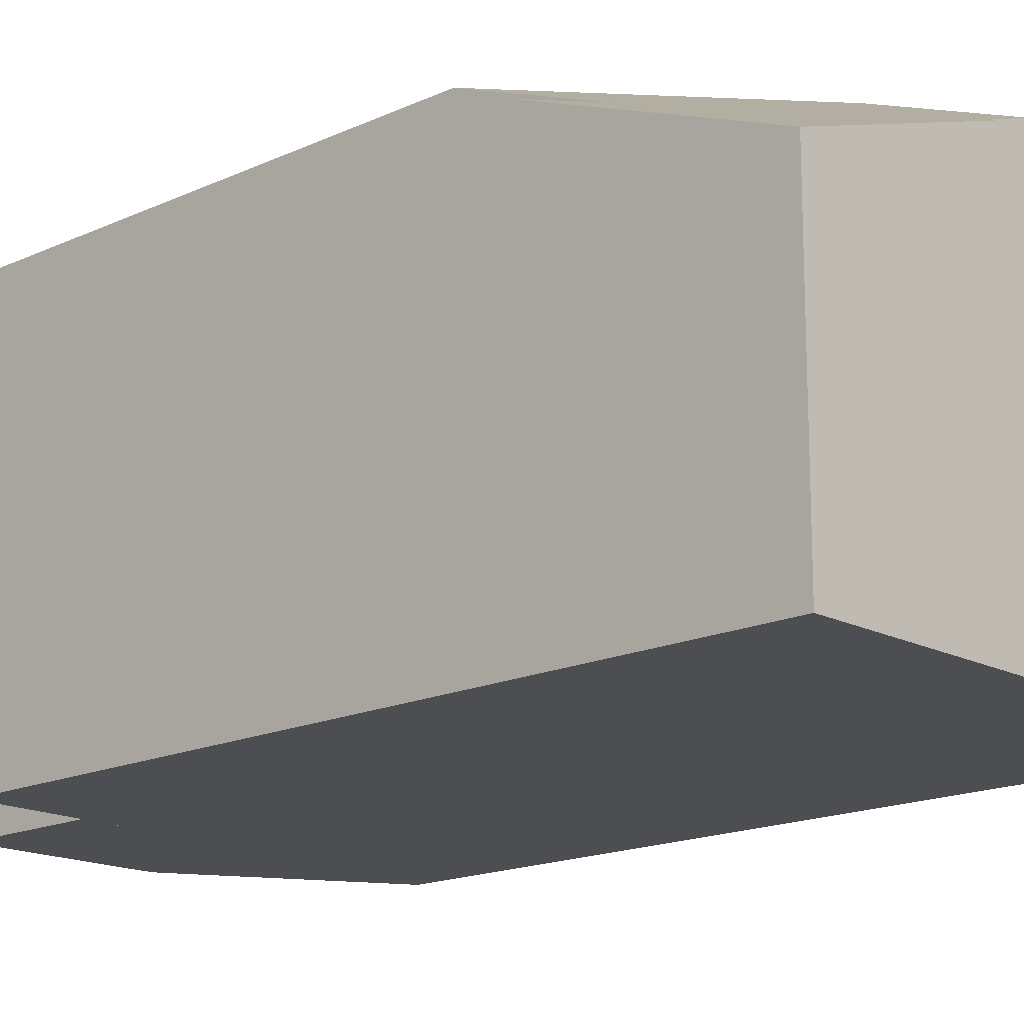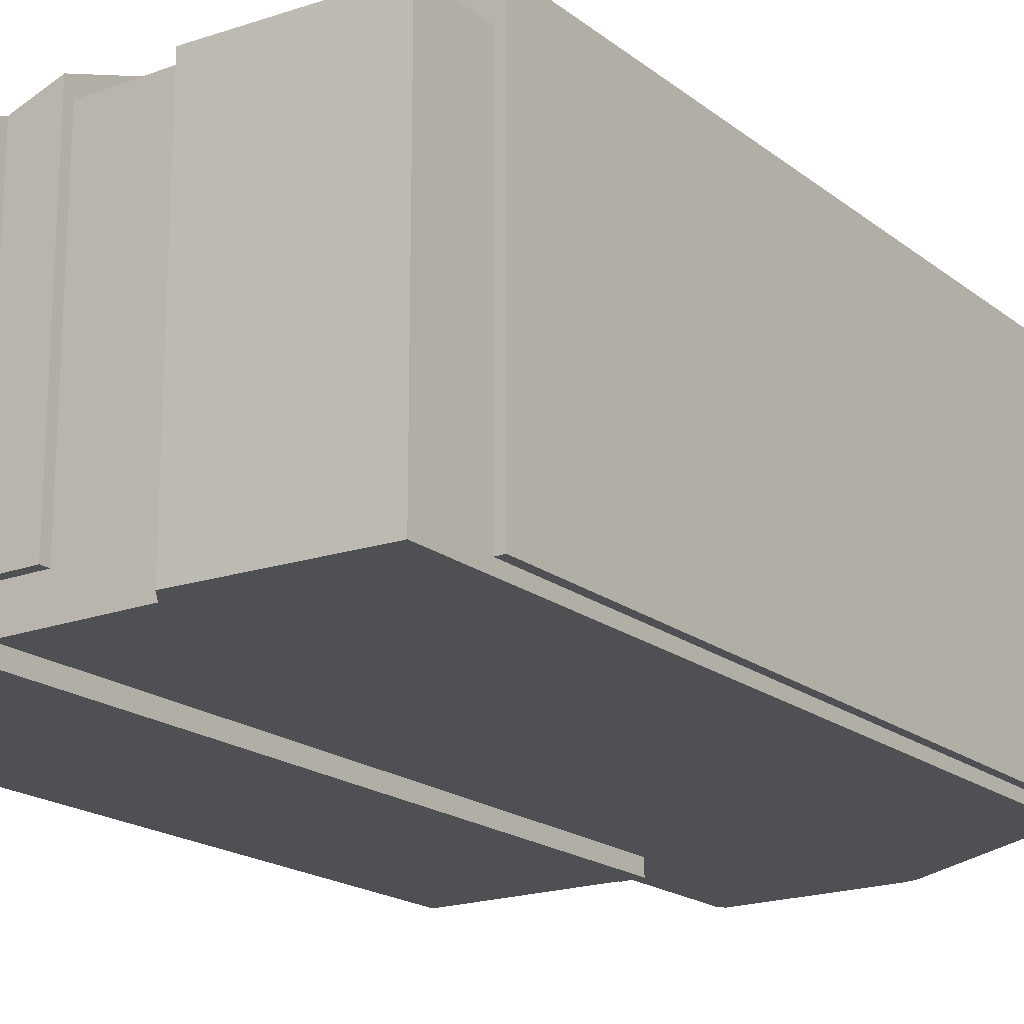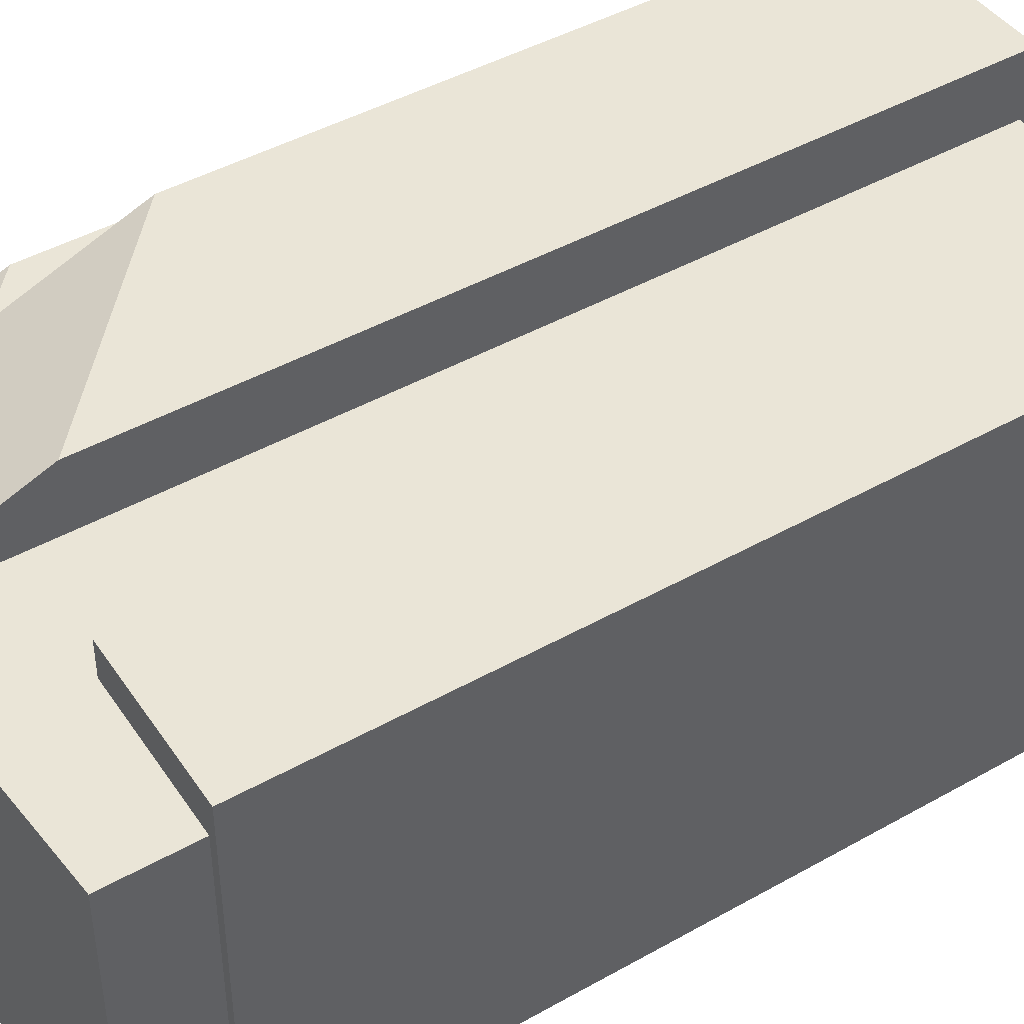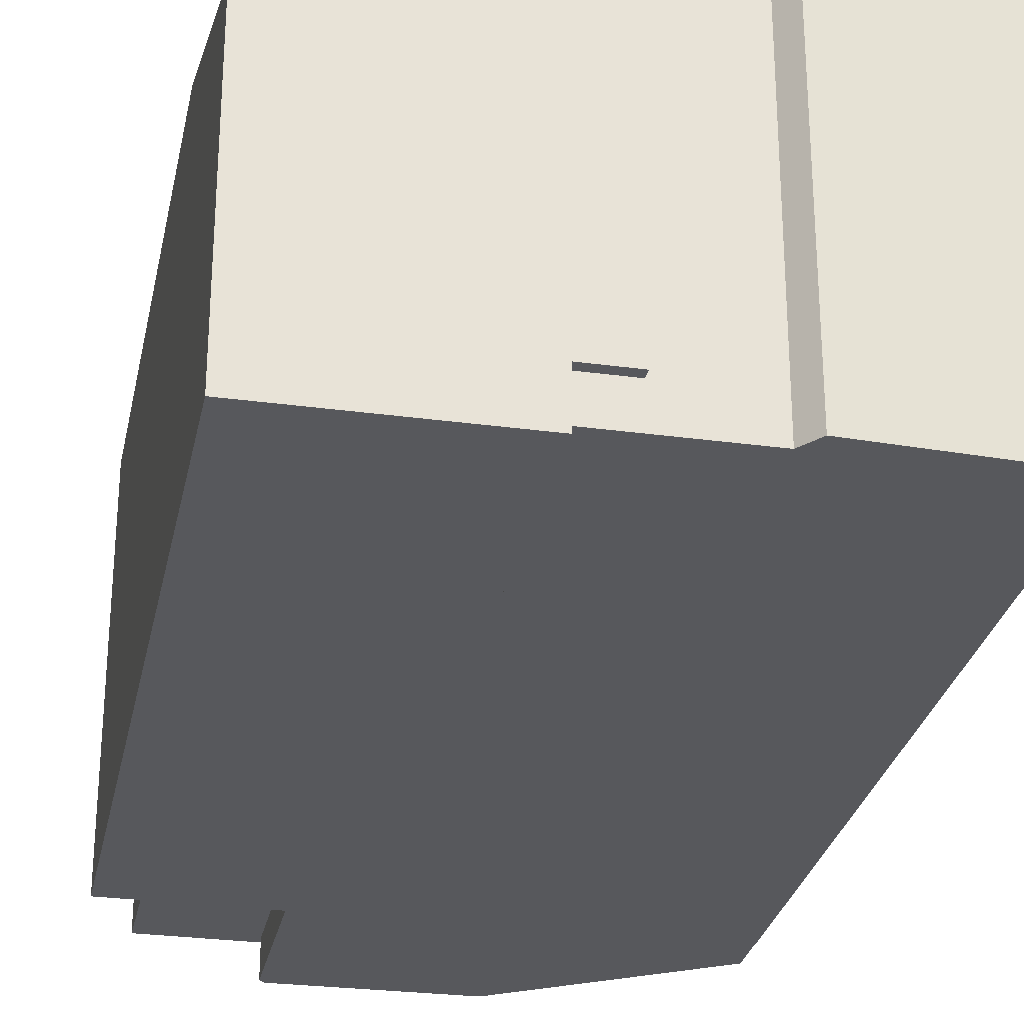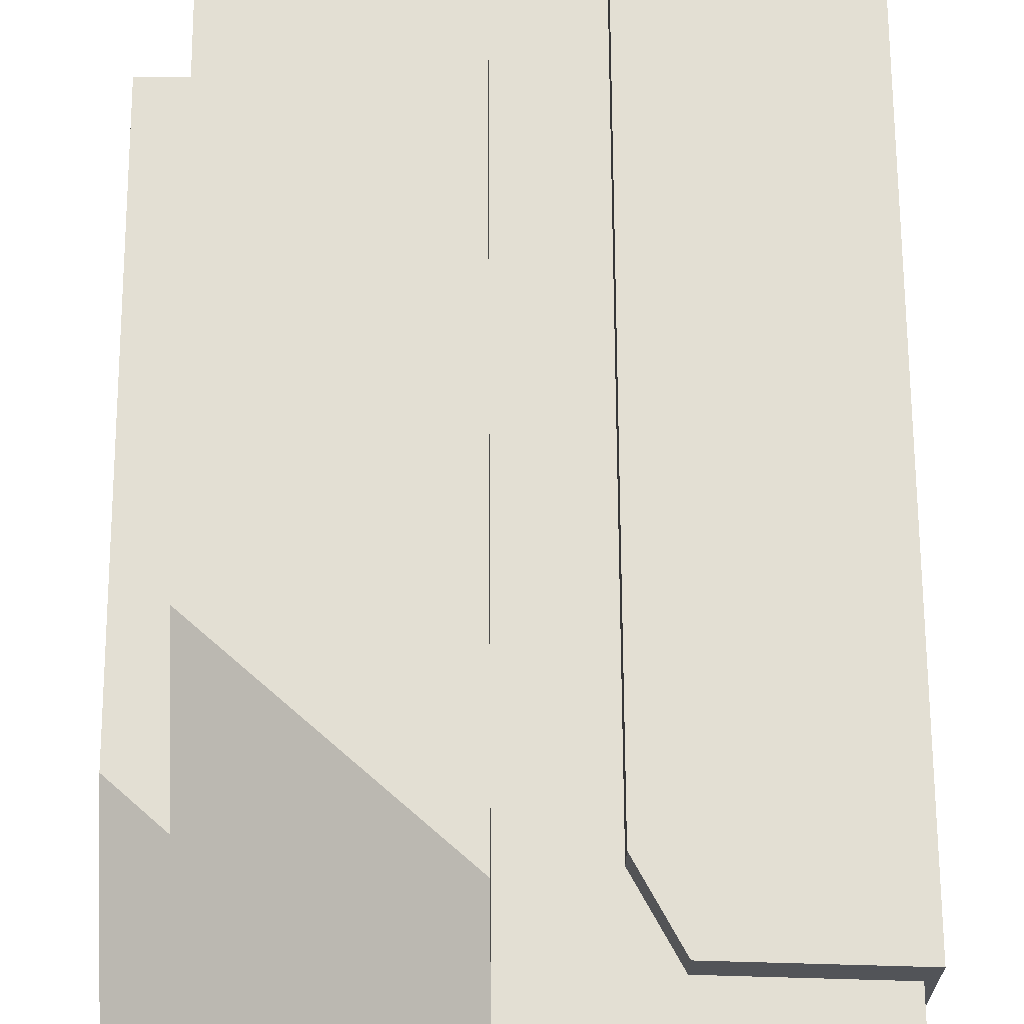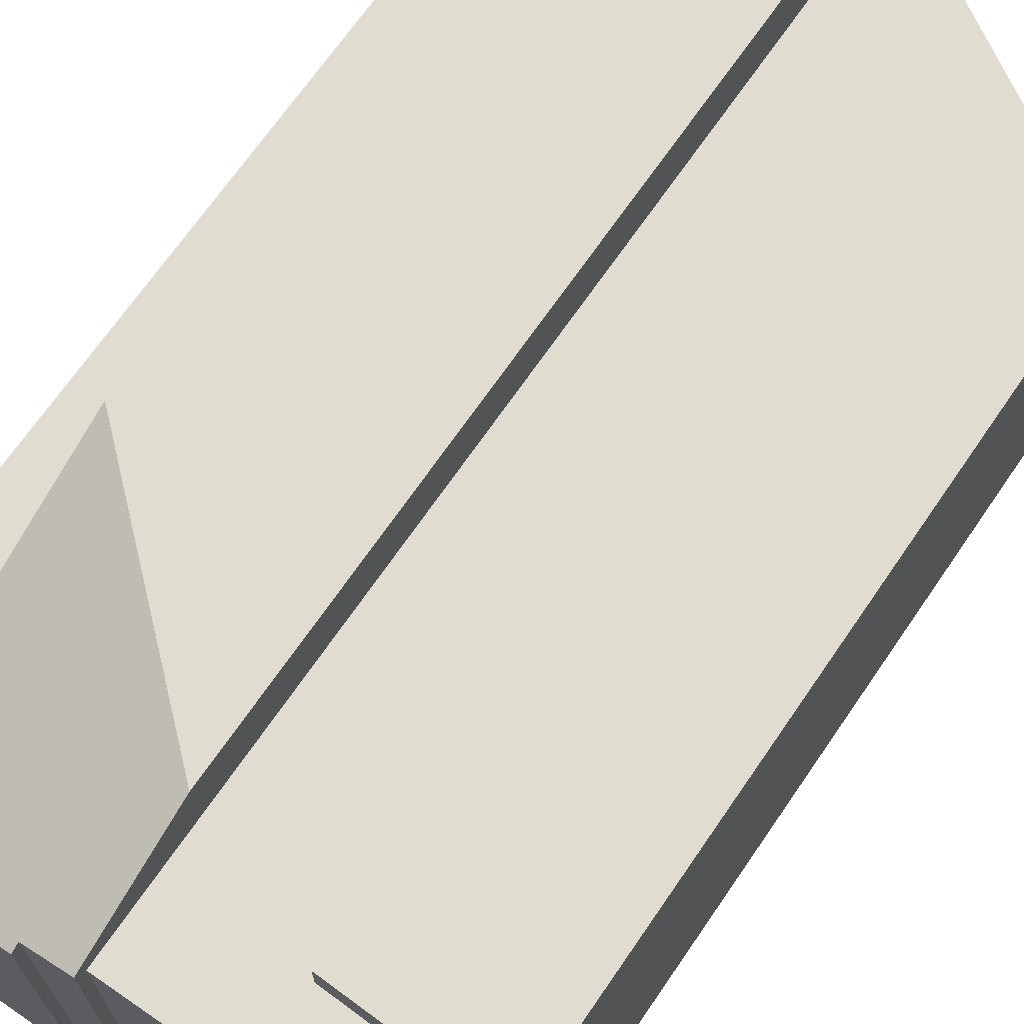
<metadata>
{"format":"obj","ext":"obj","renderer":"f3d","projection":"perspective","resolution":1024,"background":"white","views":[{"elev":-16.7,"azim":-46.9,"up":"+Y"},{"elev":-18.9,"azim":35.1,"up":"+Y"},{"elev":44.1,"azim":56.5,"up":"+Y"},{"elev":-28.8,"azim":-11.5,"up":"+Y"},{"elev":67.1,"azim":-0.3,"up":"+Y"},{"elev":69.4,"azim":34.5,"up":"+Y"}]}
</metadata>
<code>
g Rock05.003
v -0.03576 0.009832 0.06357
v -0.03576 0.02147 0.03328
v -0.02946 0.02147 0.03889
v -0.008343 0.01966 0.0624
v -0.008343 0.01921 0.06357
v -0.03576 0.009832 0.06357
v 0.03455 -0.02637 0.06238
v 0.03455 0.01985 0.06238
v 0.03455 -0.02482 0.05161
v 0.03455 0.01985 0.06238
v 0.03455 0.01985 0.05161
v 0.03455 -0.02482 0.05161
v 0.03455 -0.02482 -0.04517
v 0.03455 -0.02637 0.06238
v 0.03455 -0.02637 -0.04673
v 0.03455 0.01985 -0.04673
v 0.03455 0.01985 -0.04517
v 0.03455 -0.02482 0.05161
v 0.03455 0.01985 0.05161
v 0.03576 -0.02482 0.05163
v 0.009552 0.01985 -0.06209
v 0.009493 0.01985 -0.04517
v -0.002046 0.01985 0.06111
v 0.03455 0.01985 0.05161
v 0.009552 0.01985 0.06111
v -0.002046 0.01985 0.06111
v -0.002046 0.02182 0.0624
v -0.008343 0.01966 0.0624
v -0.002046 0.02853 0.04493
v -0.03576 0.009832 0.06357
v -0.02946 0.02147 0.03889
v -0.02946 0.02853 0.02051
v -0.02946 0.02853 -0.06357
v -0.02946 -0.02147 -0.06357
v -0.002046 -0.02147 -0.06357
v -0.002046 0.02853 -0.06357
v -0.008343 -0.02853 -0.03586
v -0.03576 -0.02853 -0.03586
v -0.03576 -0.02853 0.06357
v -0.008343 -0.02853 0.06357
v -0.008343 0.01921 0.06357
v -0.008343 -0.02853 0.06357
v -0.03576 -0.02853 0.06357
v -0.03576 0.009832 0.06357
v -0.02946 0.02853 0.02051
v -0.02946 0.02147 0.03889
v -0.02946 0.02147 -0.03586
v -0.02946 0.02853 -0.06357
v -0.02946 -0.02147 -0.06357
v -0.02946 -0.02147 -0.03586
v 0.03576 0.02454 0.05163
v 0.03576 -0.02482 0.05163
v 0.03455 0.01985 0.05161
v 0.01463 0.02454 0.05093
v 0.01463 0.01985 0.05093
v 0.009552 0.01985 -0.06209
v 0.009552 -0.02637 -0.06209
v 0.03455 -0.02637 -0.04673
v 0.03455 0.01985 -0.04673
v 0.009552 0.01985 -0.06209
v 0.007742 0.01985 -0.06244
v 0.007742 -0.02637 -0.06244
v 0.009552 -0.02637 -0.06209
v 0.03455 -0.02482 -0.04517
v 0.03576 -0.02482 -0.04517
v 0.03576 0.02454 -0.04517
v 0.03455 0.01985 -0.04517
v 0.009493 0.02454 -0.04517
v 0.009493 0.01985 -0.04517
v 0.03455 0.01985 0.06238
v 0.03455 -0.02637 0.06238
v 0.01144 -0.02637 0.06357
v 0.01144 0.01985 0.06357
v 0.009552 0.01985 0.06111
v 0.01144 0.01985 0.06357
v 0.01144 -0.02637 0.06357
v 0.009552 -0.02637 0.06111
v 0.03576 -0.02482 -0.04517
v 0.03576 -0.02482 0.05163
v 0.03576 0.02454 0.05163
v 0.03576 0.02454 -0.04517
v 0.009493 0.02454 0.04141
v 0.009493 0.01985 0.04141
v 0.009493 0.01985 -0.04517
v 0.009493 0.02454 -0.04517
v 0.03576 -0.02482 0.05163
v 0.03576 -0.02482 -0.04517
v 0.03455 -0.02482 -0.04517
v 0.03455 -0.02482 0.05161
v 0.009493 0.02454 0.04141
v 0.009493 0.02454 -0.04517
v 0.03576 0.02454 -0.04517
v 0.03576 0.02454 0.05163
v 0.01463 0.02454 0.05093
v 0.01463 0.02454 0.05093
v 0.01463 0.01985 0.05093
v 0.009493 0.01985 0.04141
v 0.009493 0.02454 0.04141
v -0.002046 -0.02147 -0.06259
v -0.002046 -0.02147 -0.06357
v -0.02946 -0.02147 -0.06357
v -0.01477 -0.02147 -0.0628
v -0.01545 -0.02147 -0.06209
v -0.02946 -0.02147 -0.03586
v -0.01545 -0.02147 -0.03586
v -0.002046 -0.02147 0.06111
v -0.008343 -0.02147 0.06111
v -0.008343 -0.02147 0.0624
v -0.002046 -0.02147 0.0624
v -0.03576 -0.02853 -0.03586
v -0.008343 -0.02853 -0.03586
v -0.008343 -0.02637 -0.03586
v -0.01545 -0.02637 -0.03586
v -0.01545 -0.02147 -0.03586
v -0.02946 -0.02147 -0.03586
v -0.02946 0.02147 -0.03586
v -0.03576 0.02147 -0.03586
v -0.01545 -0.02147 -0.06209
v -0.01545 -0.02147 -0.03586
v -0.01545 -0.02637 -0.03586
v -0.01545 -0.02637 -0.06209
v 0.007742 -0.02637 -0.06244
v -0.01477 -0.02637 -0.0628
v -0.01545 -0.02637 -0.06209
v 0.009552 -0.02637 -0.06209
v 0.03455 -0.02637 -0.04673
v -0.01545 -0.02637 -0.03586
v -0.008343 -0.02637 -0.03586
v 0.03455 -0.02637 0.06238
v 0.009552 -0.02637 0.06111
v -0.008343 -0.02637 0.06111
v 0.01144 -0.02637 0.06357
v -0.002046 0.01985 0.06111
v 0.009552 0.01985 0.06111
v 0.009552 -0.02637 0.06111
v -0.002046 -0.02147 0.06111
v -0.008343 -0.02637 0.06111
v -0.008343 -0.02147 0.06111
v -0.002046 -0.02147 -0.06259
v -0.01477 -0.02147 -0.0628
v -0.01477 -0.02637 -0.0628
v 0.007742 -0.02637 -0.06244
v 0.007742 0.01985 -0.06244
v -0.002046 0.01985 -0.06259
v -0.01477 -0.02637 -0.0628
v -0.01477 -0.02147 -0.0628
v -0.01545 -0.02147 -0.06209
v -0.01545 -0.02637 -0.06209
v -0.002046 0.01985 0.06111
v -0.002046 0.01985 -0.06259
v 0.007742 0.01985 -0.06244
v 0.009552 0.01985 -0.06209
v 0.009493 0.01985 -0.04517
v 0.009493 0.01985 0.04141
v 0.01463 0.01985 0.05093
v 0.03455 0.01985 0.05161
v 0.03455 0.01985 0.06238
v 0.009552 0.01985 0.06111
v 0.01144 0.01985 0.06357
v 0.009552 0.01985 -0.06209
v 0.03455 0.01985 -0.04673
v 0.009493 0.01985 -0.04517
v 0.03455 0.01985 -0.04517
v -0.008343 -0.02637 -0.03586
v -0.008343 -0.02853 -0.03586
v -0.008343 -0.02853 0.06357
v -0.008343 -0.02637 0.06111
v -0.008343 -0.02147 0.0624
v -0.008343 -0.02147 0.06111
v -0.008343 0.01921 0.06357
v -0.008343 0.01966 0.0624
v -0.02946 0.02147 -0.03586
v -0.02946 0.02147 0.03889
v -0.03576 0.02147 0.03328
v -0.03576 0.02147 -0.03586
v -0.03576 0.009832 0.06357
v -0.03576 -0.02853 0.06357
v -0.03576 -0.02853 -0.03586
v -0.03576 0.02147 -0.03586
v -0.03576 0.02147 0.03328
v -0.002046 -0.02147 0.0624
v -0.008343 -0.02147 0.0624
v -0.008343 0.01966 0.0624
v -0.002046 0.02182 0.0624
v -0.002046 0.02853 -0.06357
v -0.002046 -0.02147 -0.06357
v -0.002046 -0.02147 -0.06259
v -0.002046 0.01985 -0.06259
v -0.002046 0.01985 0.06111
v -0.002046 0.02182 0.0624
v -0.002046 0.02853 0.04493
v -0.002046 -0.02147 0.0624
v -0.002046 -0.02147 0.06111
v -0.02946 0.02853 -0.06357
v -0.002046 0.02853 -0.06357
v -0.002046 0.02853 0.04493
v -0.02946 0.02853 0.02051
g Rock05.003_0
f 3 2 1
f 6 5 4
f 9 8 7
f 12 11 10
f 14 13 12
f 13 14 15
f 15 16 13
f 16 17 13
f 20 19 18
f 23 22 21
f 26 25 24
f 29 28 27
f 30 28 29
f 30 29 31
f 32 31 29
f 35 34 33
f 36 35 33
f 39 38 37
f 40 39 37
f 43 42 41
f 44 43 41
f 47 46 45
f 47 45 48
f 47 48 49
f 49 50 47
f 53 52 51
f 51 54 53
f 54 55 53
f 58 57 56
f 59 58 56
f 62 61 60
f 63 62 60
f 66 65 64
f 64 67 66
f 67 68 66
f 67 69 68
f 72 71 70
f 73 72 70
f 76 75 74
f 77 76 74
f 80 79 78
f 81 80 78
f 84 83 82
f 85 84 82
f 88 87 86
f 89 88 86
f 92 91 90
f 90 93 92
f 90 94 93
f 97 96 95
f 98 97 95
f 101 100 99
f 99 102 101
f 101 102 103
f 103 104 101
f 103 105 104
f 108 107 106
f 109 108 106
f 112 111 110
f 110 113 112
f 110 114 113
f 110 115 114
f 110 116 115
f 110 117 116
f 120 119 118
f 121 120 118
f 124 123 122
f 122 125 124
f 125 126 124
f 126 127 124
f 126 128 127
f 128 126 129
f 129 130 128
f 128 130 131
f 129 132 130
f 135 134 133
f 133 136 135
f 136 137 135
f 136 138 137
f 141 140 139
f 142 141 139
f 139 143 142
f 143 139 144
f 147 146 145
f 148 147 145
f 151 150 149
f 149 152 151
f 149 154 153
f 149 155 154
f 149 156 155
f 158 157 156
f 158 159 157
f 162 161 160
f 161 162 163
f 166 165 164
f 164 167 166
f 167 168 166
f 167 169 168
f 168 170 166
f 168 171 170
f 174 173 172
f 175 174 172
f 178 177 176
f 176 179 178
f 176 180 179
f 183 182 181
f 184 183 181
f 187 186 185
f 185 188 187
f 185 189 188
f 185 190 189
f 185 191 190
f 189 190 192
f 192 193 189
f 196 195 194
f 197 196 194

</code>
